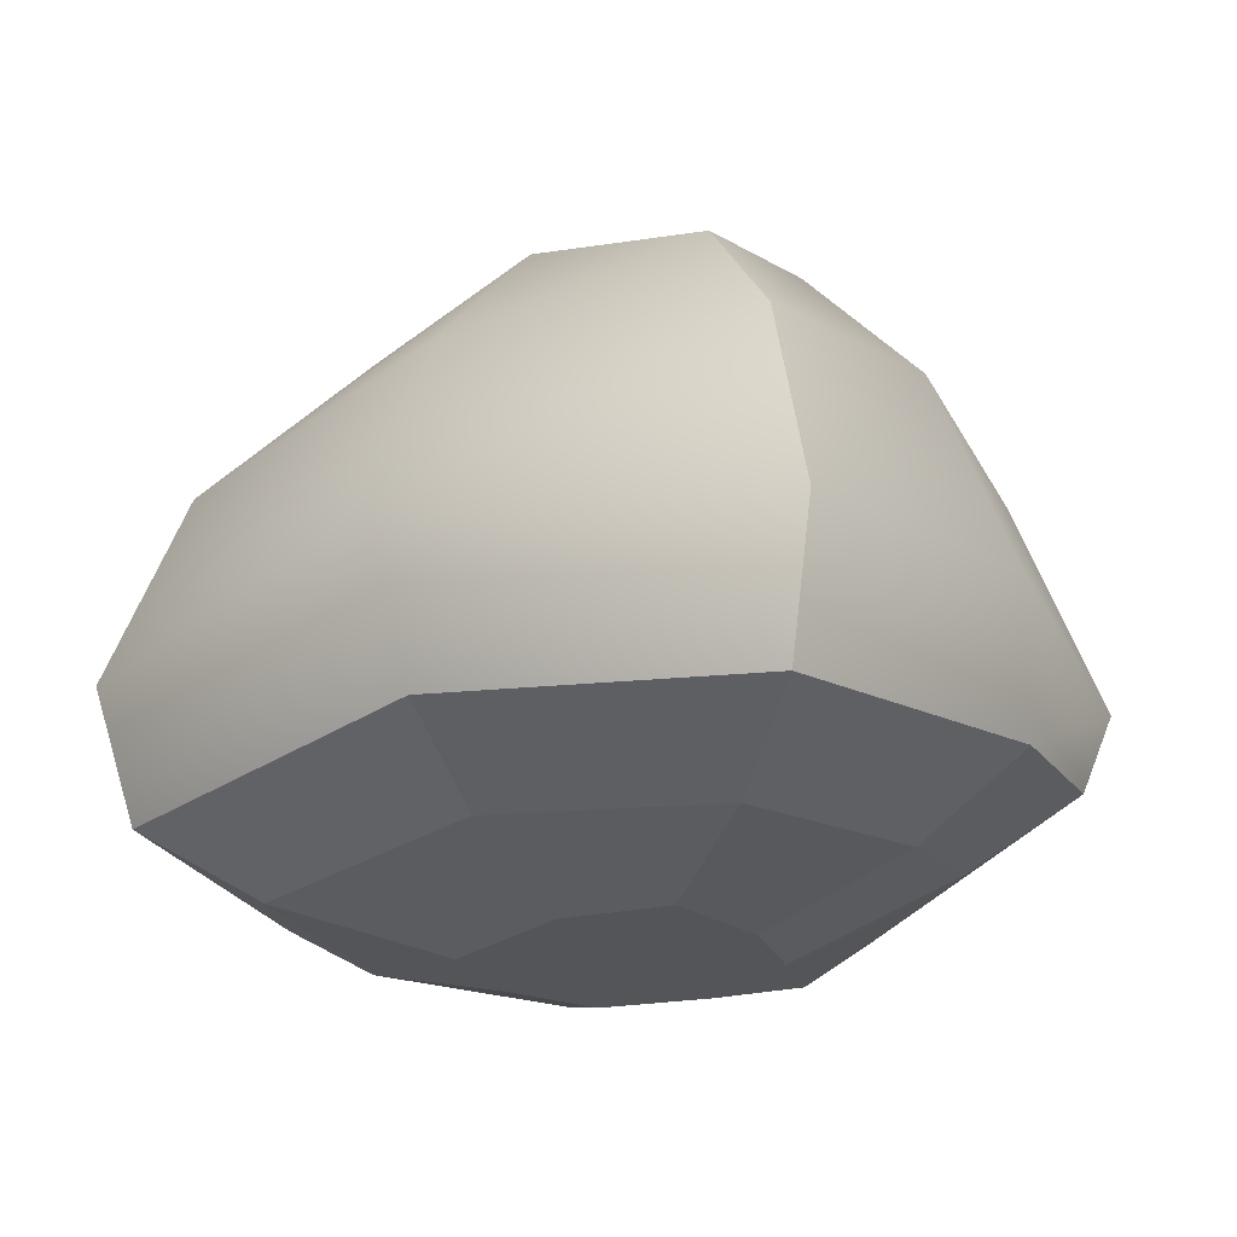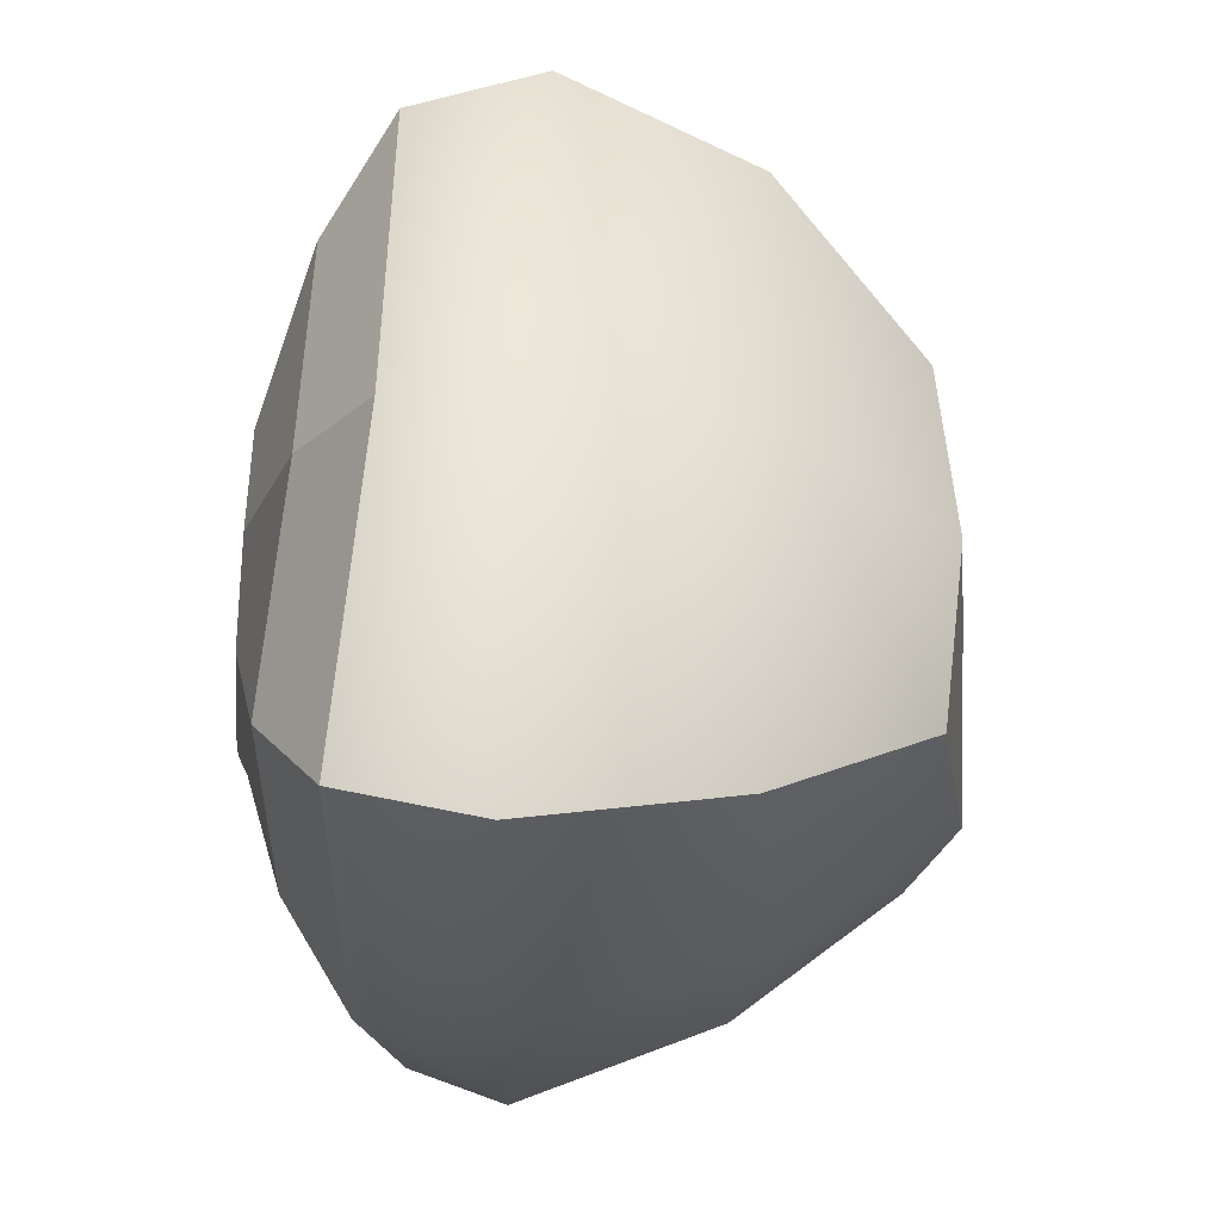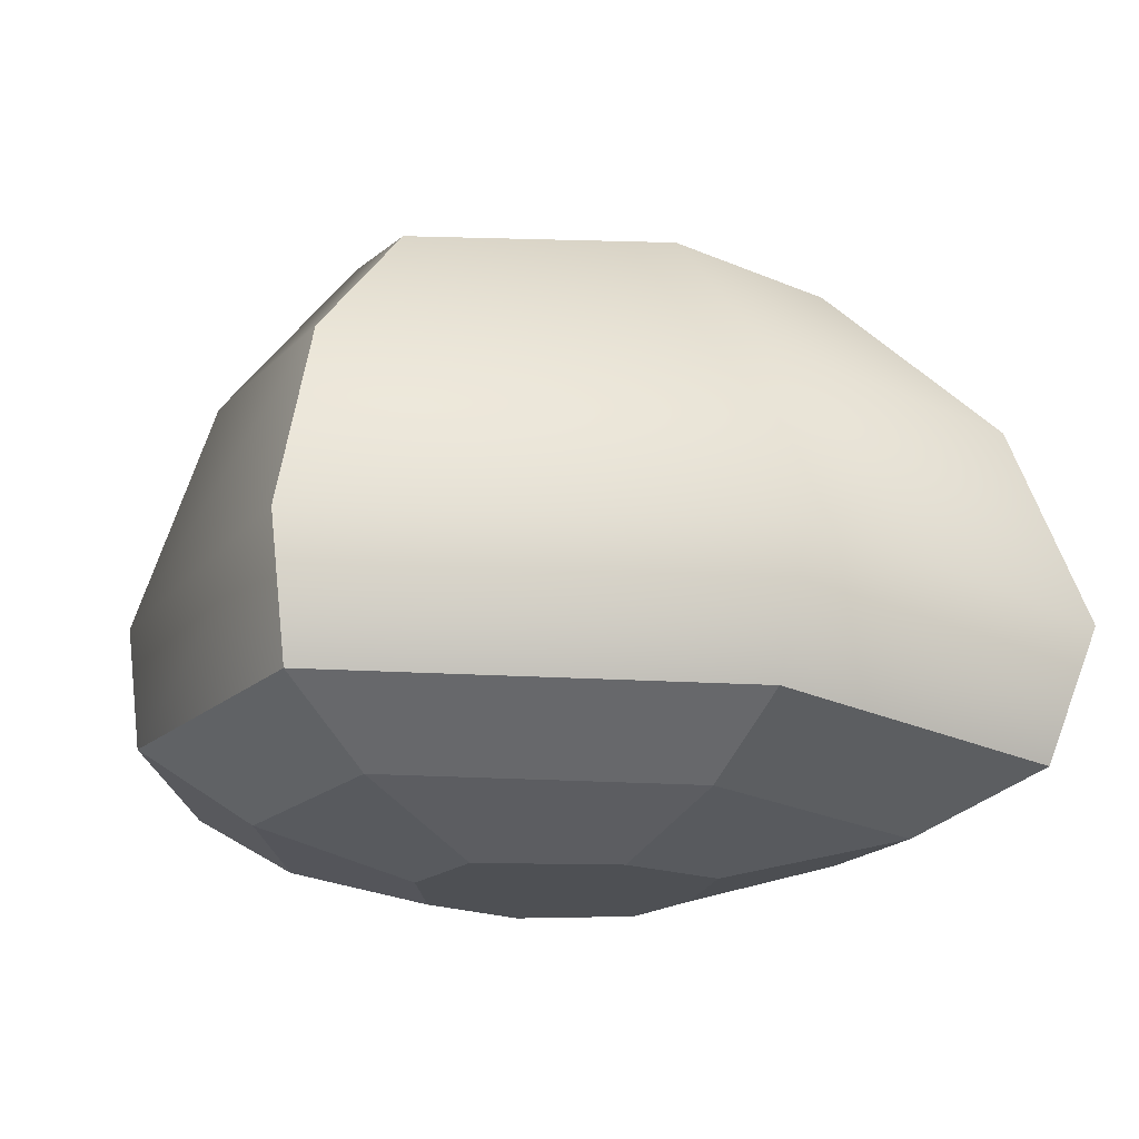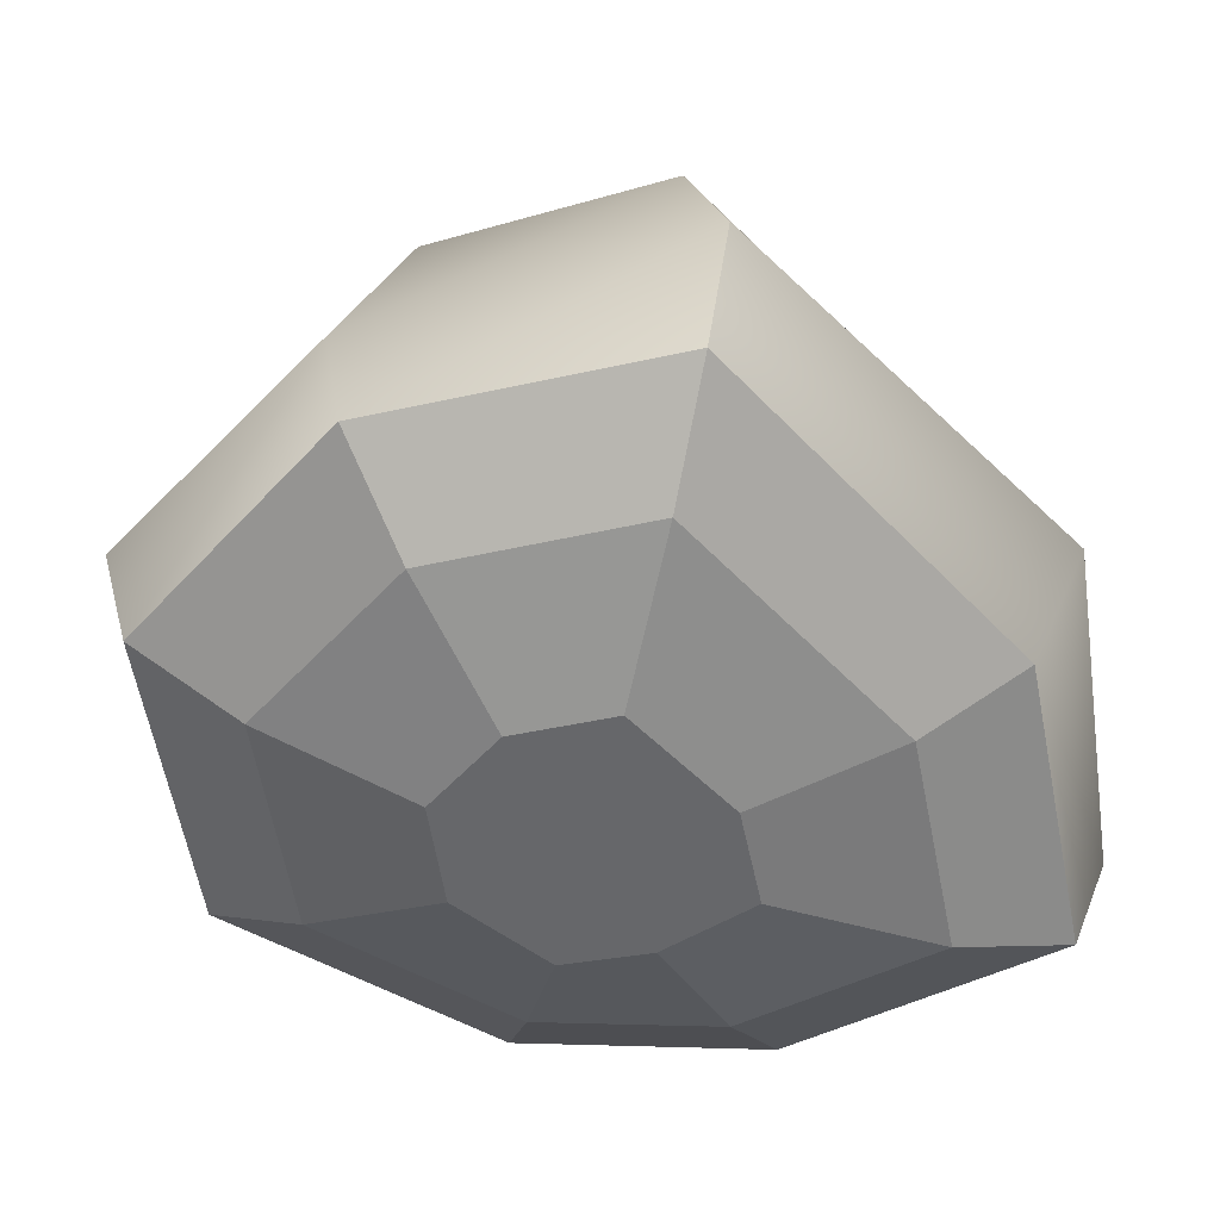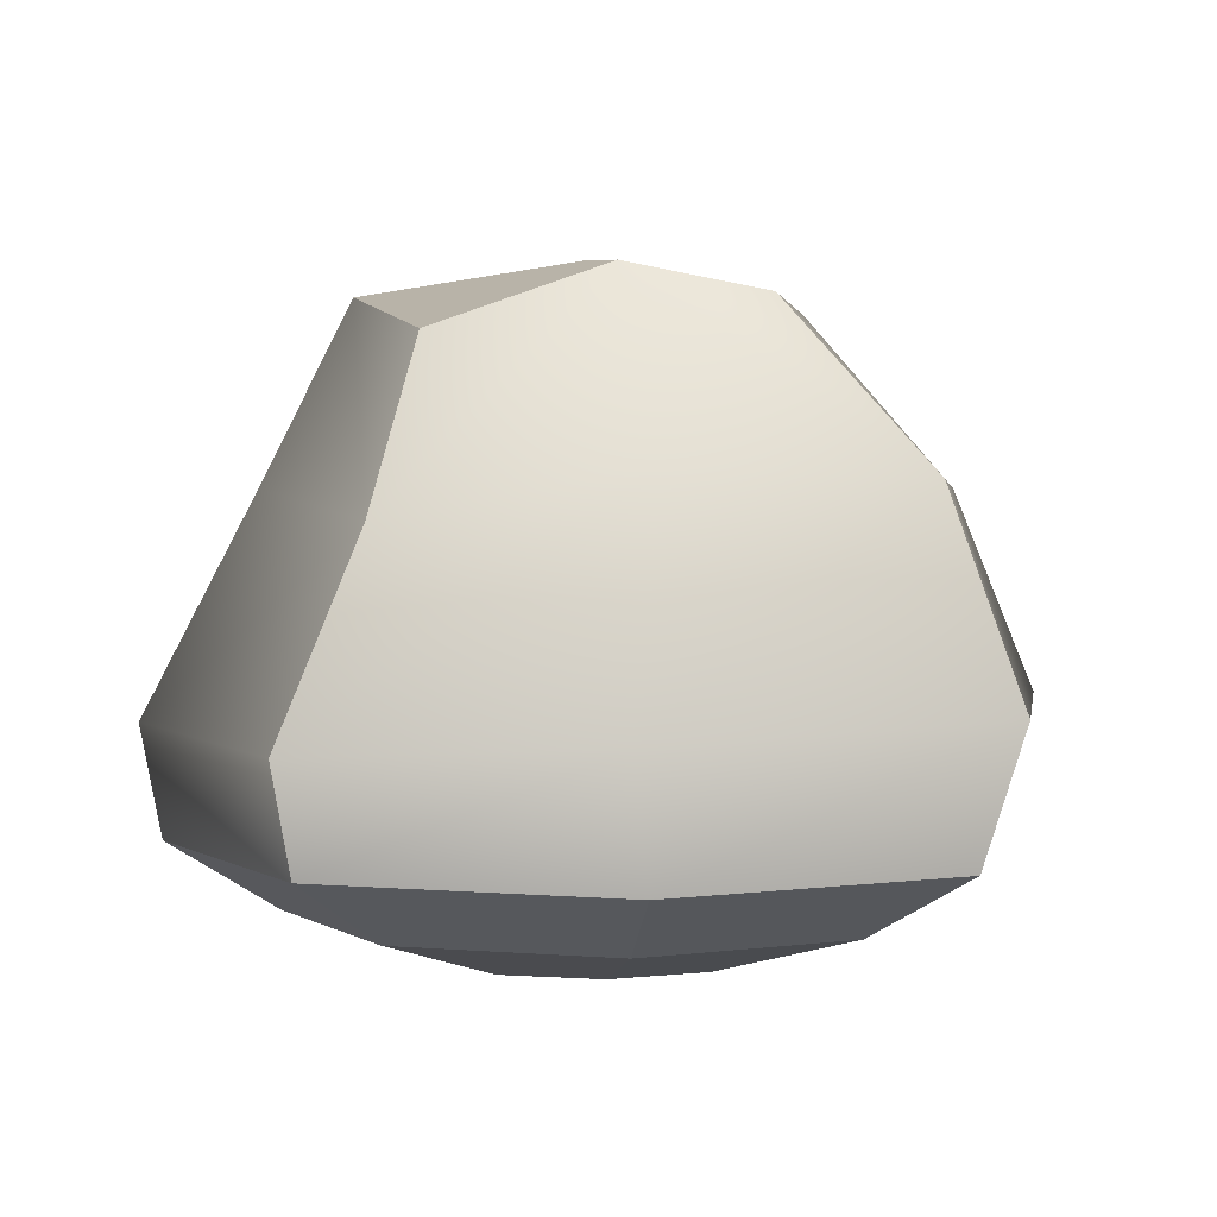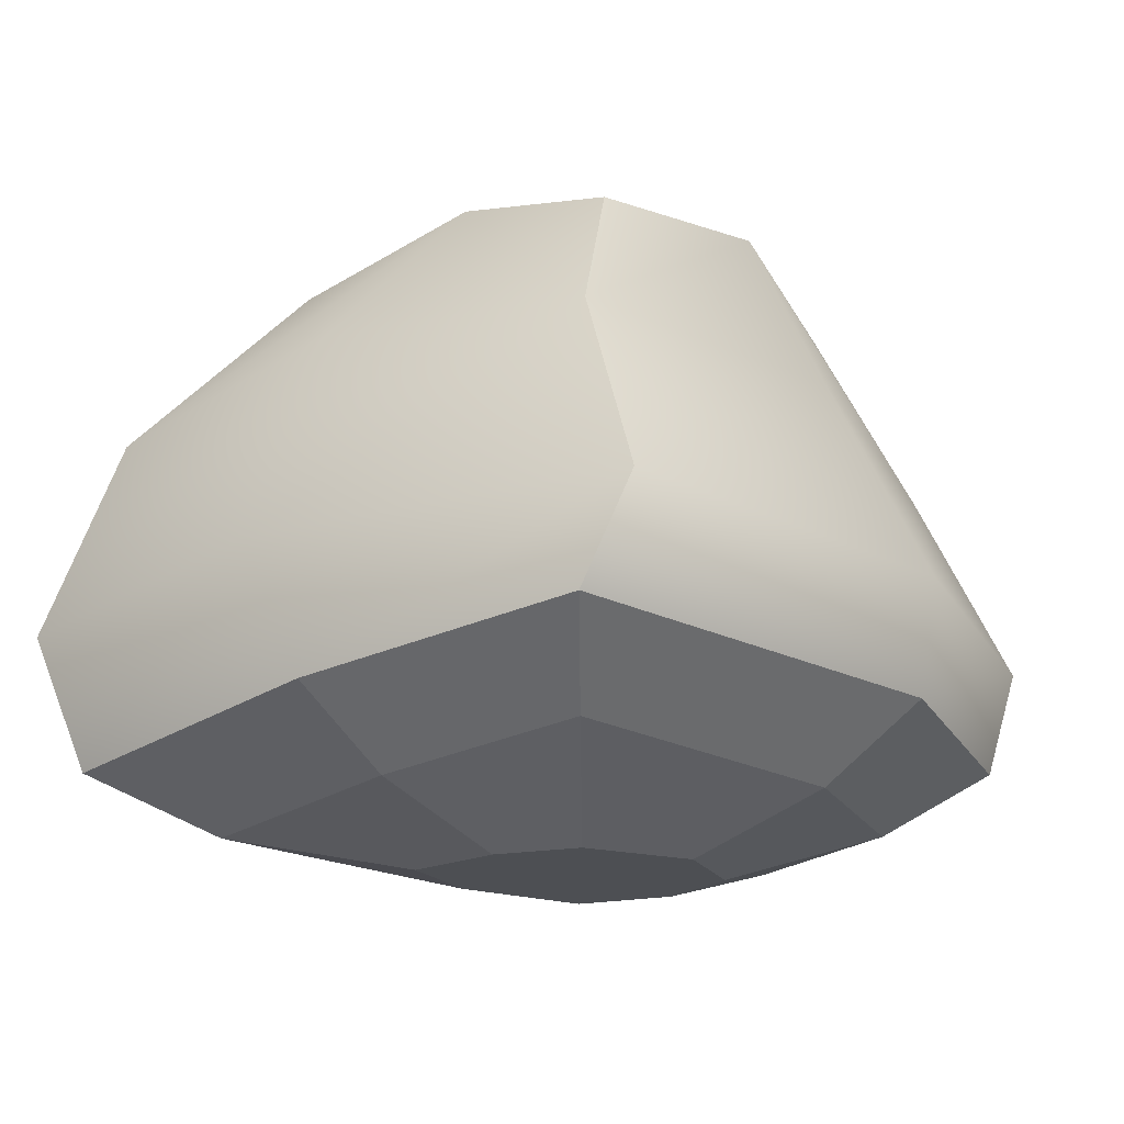
<metadata>
{"format":"obj","ext":"obj","renderer":"f3d","projection":"perspective","resolution":1024,"background":"white","views":[{"elev":-24.2,"azim":124.8,"up":"+Y"},{"elev":-33.3,"azim":84.5,"up":"+Z"},{"elev":-18.9,"azim":70.5,"up":"+Y"},{"elev":-52.1,"azim":26.1,"up":"+Y"},{"elev":2.4,"azim":-9.6,"up":"+Y"},{"elev":-17.6,"azim":-142.4,"up":"+Y"}]}
</metadata>
<code>
g Bushes02
v 28.54 -2.213 12.51
v 28.37 -2.206 11.95
v 28.4 -2.388 11.96
v 28.57 -2.388 12.47
v 29.52 -2.388 12.55
v 29.71 -2.401 11.87
v 29.82 -2.182 11.87
v 29.58 -2.169 12.59
v 29 -2.191 12.68
v 29.03 -2.394 12.66
v 29.58 -2.444 11.37
v 29.06 -2.388 11.3
v 29.14 -2.169 11.26
v 29.63 -2.227 11.3
v 28.64 -2.303 11.42
v 28.54 -2.142 11.42
v 29.04 -1.525 12.34
v 29.05 -1.497 11.97
v 28.7 -1.558 11.96
v 28.77 -1.621 12.27
v 29.05 -1.519 11.65
v 28.78 -1.558 11.68
v 29.42 -1.575 11.9
v 29.36 -1.605 11.62
v 29.28 -1.565 12.32
v 29.56 -1.892 11.4
v 29.68 -1.85 11.87
v 29.48 -1.836 12.51
v 29.06 -1.821 12.57
v 28.67 -1.895 12.44
v 28.55 -1.85 11.95
v 28.69 -1.818 11.5
v 29.13 -1.806 11.4
v 28.75 -2.436 11.58
v 28.58 -2.498 11.96
v 28.7 -2.498 12.34
v 29.04 -2.502 12.48
v 29.39 -2.498 12.4
v 29.53 -2.508 11.9
v 29.44 -2.539 11.54
v 29.06 -2.498 11.49
v 28.92 -2.577 11.79
v 28.83 -2.577 11.97
v 28.89 -2.577 12.15
v 29.05 -2.577 12.22
v 29.21 -2.577 12.18
v 29.28 -2.577 11.95
v 29.24 -2.577 11.77
v 29.06 -2.577 11.75
f 1 2 3
f 1 3 4
f 5 6 7
f 5 7 8
f 8 9 10
f 8 10 5
f 11 12 13
f 11 13 14
f 14 7 6
f 14 6 11
f 15 3 2
f 15 2 16
f 17 18 19
f 17 19 20
f 4 10 9
f 4 9 1
f 16 13 12
f 16 12 15
f 21 22 19
f 21 19 18
f 23 24 21
f 23 21 18
f 25 23 18
f 25 18 17
f 26 27 7
f 26 7 14
f 8 7 27
f 8 27 28
f 28 29 9
f 28 9 8
f 1 9 29
f 1 29 30
f 30 31 2
f 30 2 1
f 16 2 31
f 16 31 32
f 32 33 13
f 32 13 16
f 14 13 33
f 14 33 26
f 24 23 27
f 24 27 26
f 28 27 23
f 28 23 25
f 17 29 28
f 17 28 25
f 30 29 17
f 30 17 20
f 19 31 30
f 19 30 20
f 32 31 19
f 32 19 22
f 21 33 32
f 21 32 22
f 26 33 21
f 26 21 24
f 3 15 34
f 3 34 35
f 4 3 35
f 4 35 36
f 10 4 36
f 10 36 37
f 5 10 37
f 5 37 38
f 6 5 38
f 6 38 39
f 11 6 39
f 11 39 40
f 12 11 40
f 12 40 41
f 15 12 41
f 15 41 34
f 35 34 42
f 35 42 43
f 36 35 43
f 36 43 44
f 37 36 44
f 37 44 45
f 38 37 45
f 38 45 46
f 39 38 46
f 39 46 47
f 40 39 47
f 40 47 48
f 41 40 48
f 41 48 49
f 34 41 49
f 34 49 42
f 43 42 49
f 43 49 48
f 43 48 47
f 43 47 46
f 43 46 45
f 43 45 44

</code>
